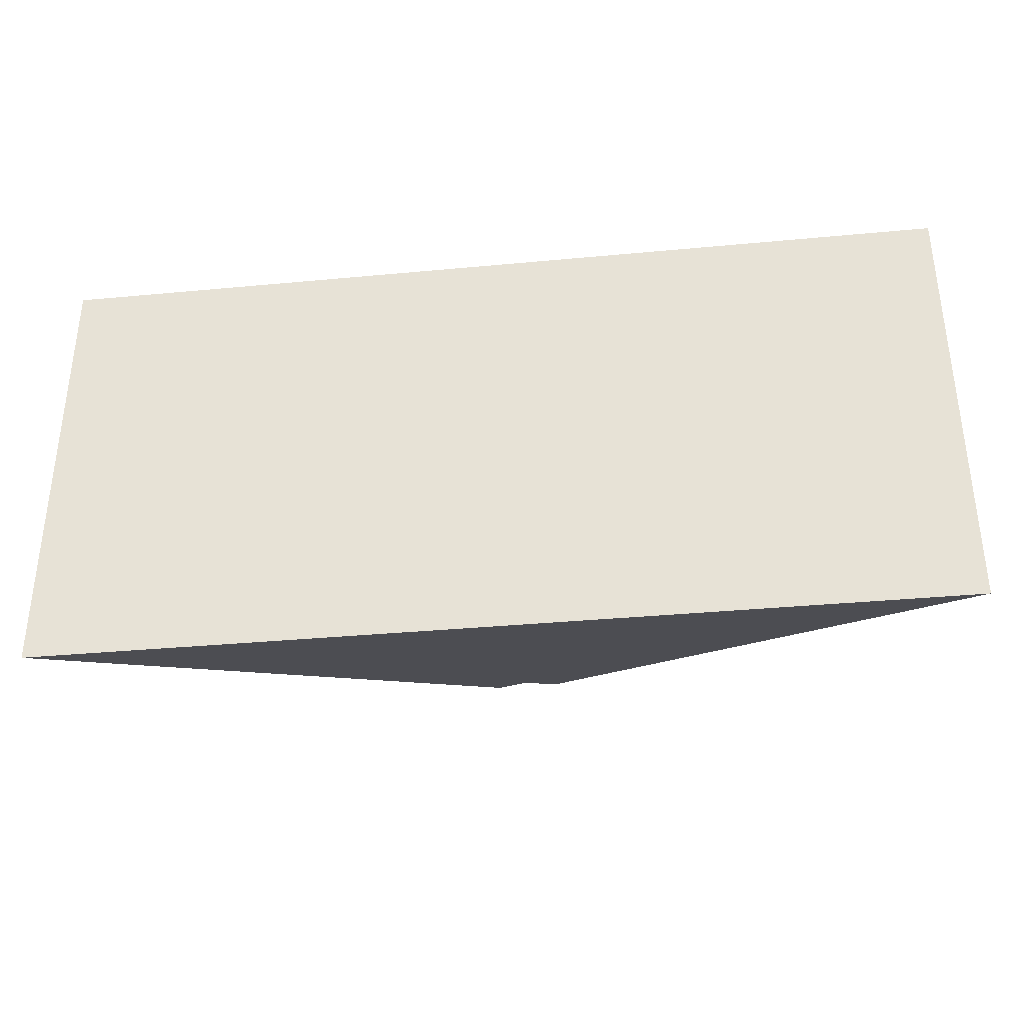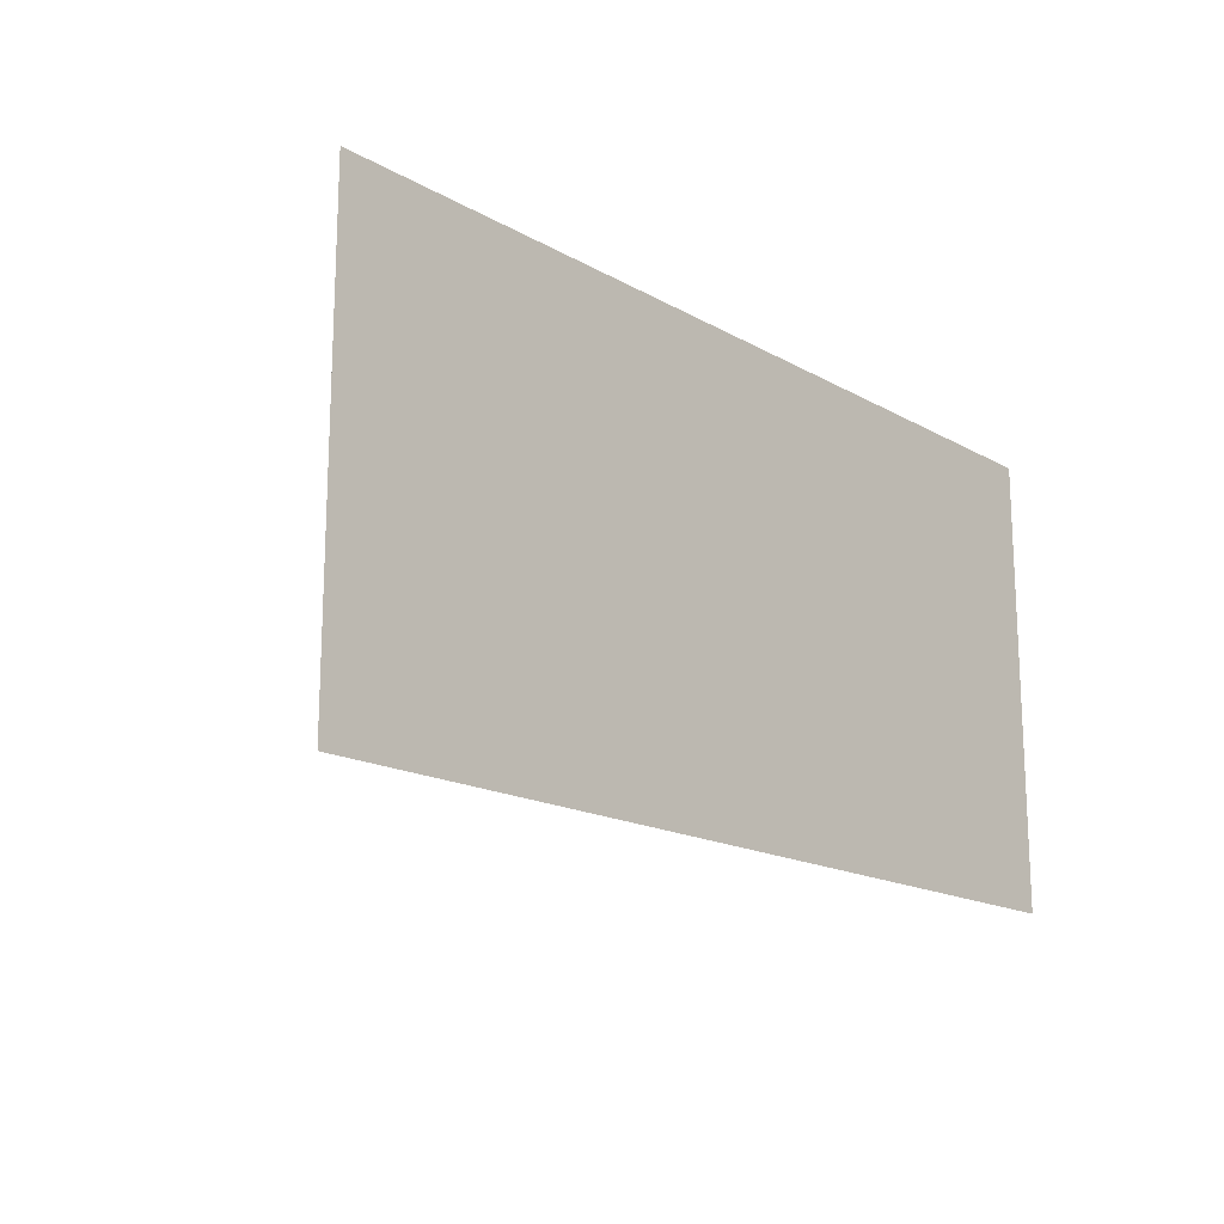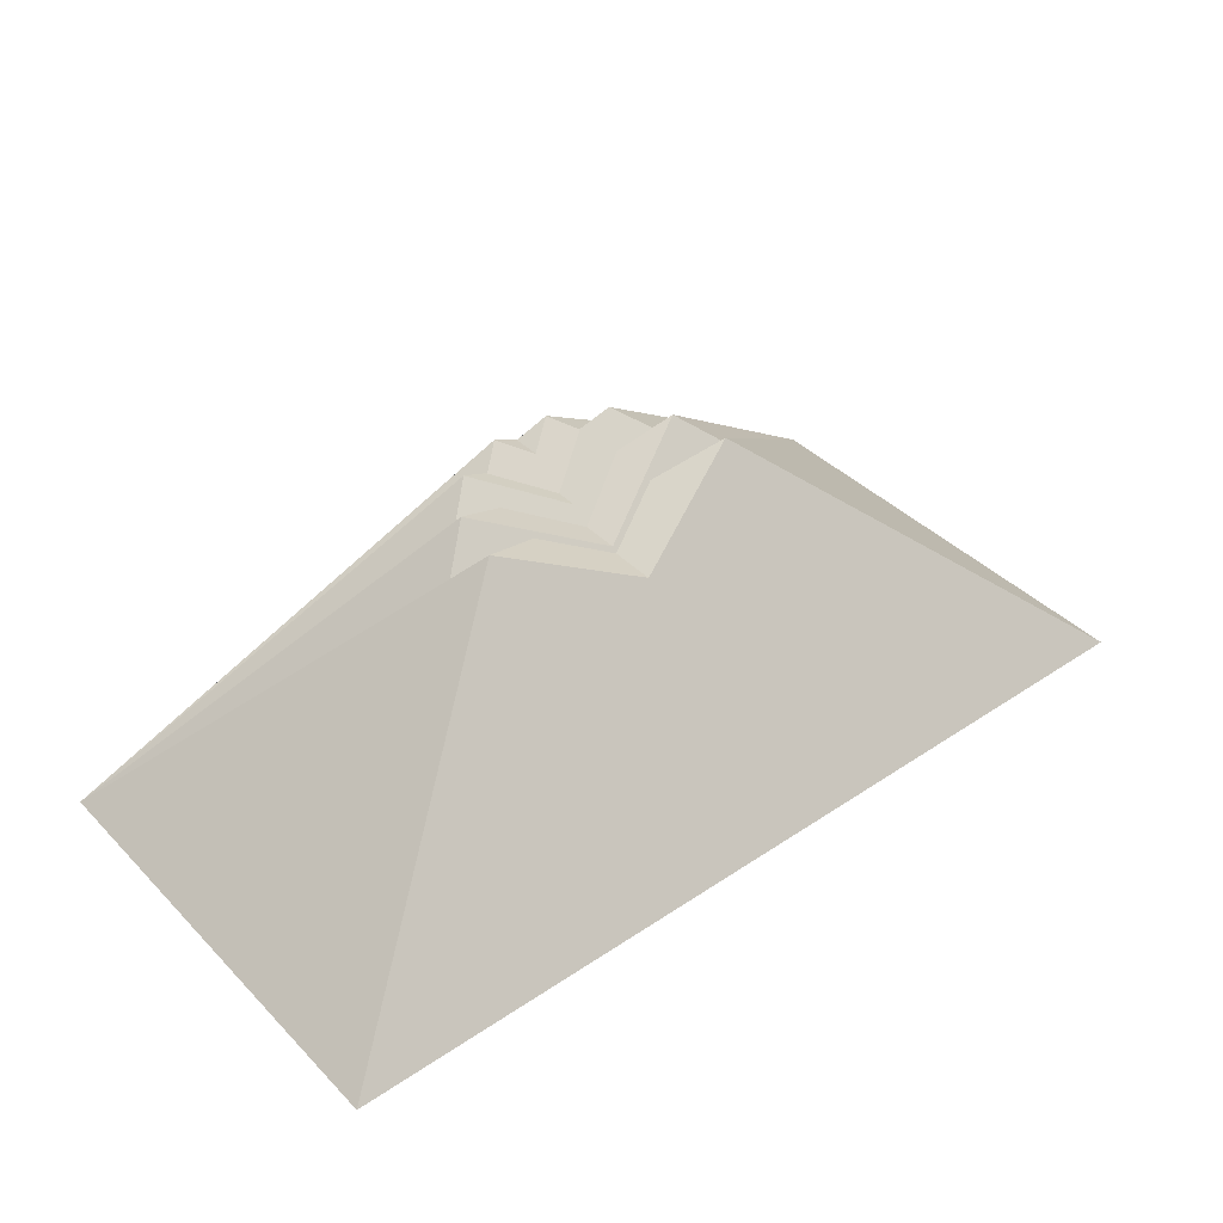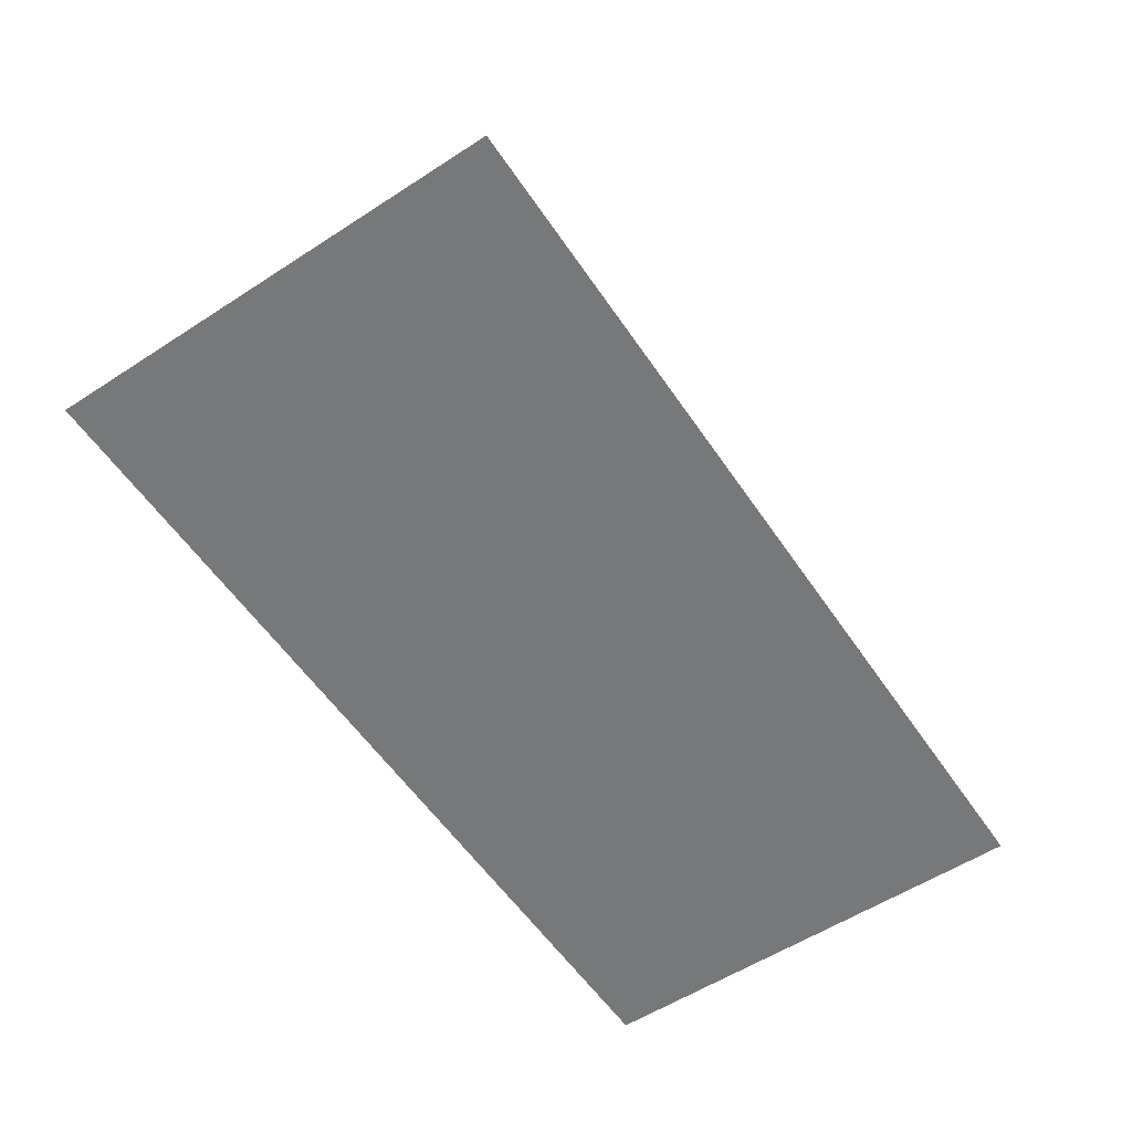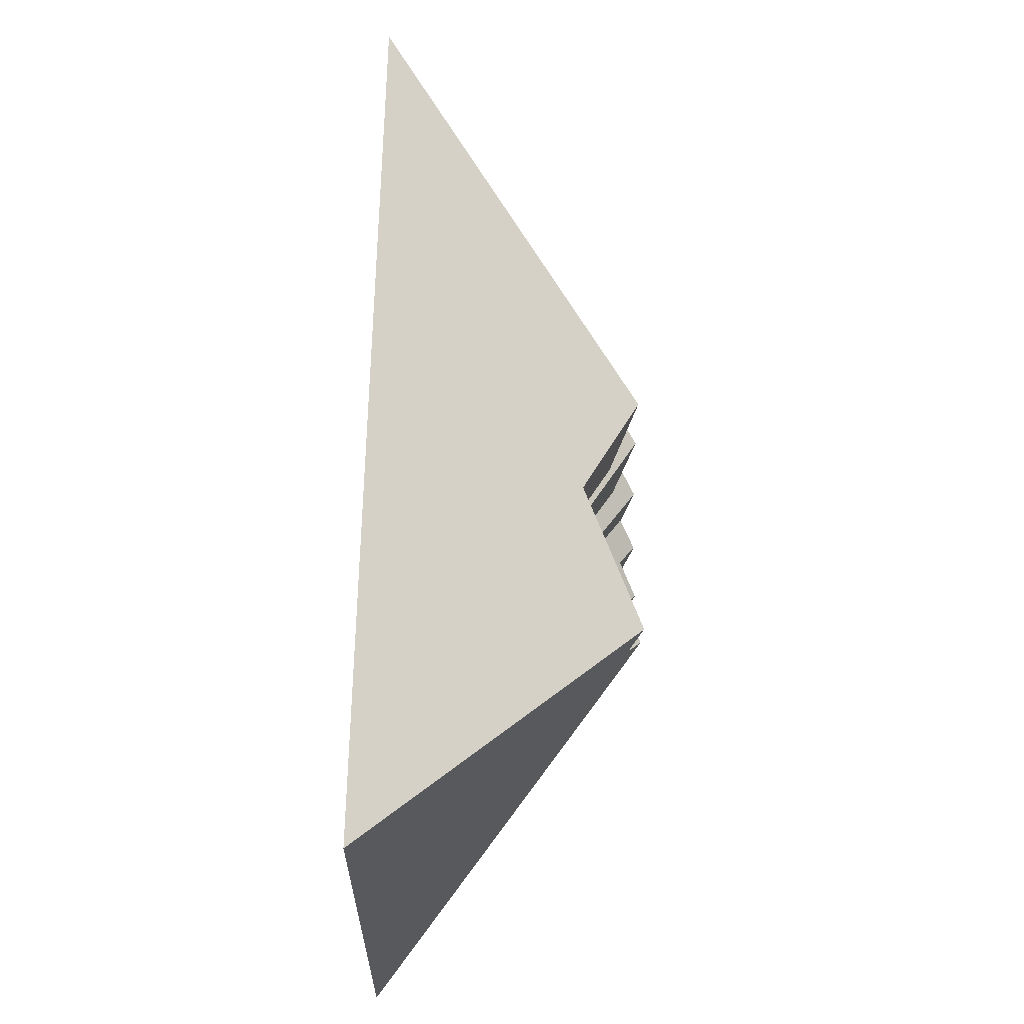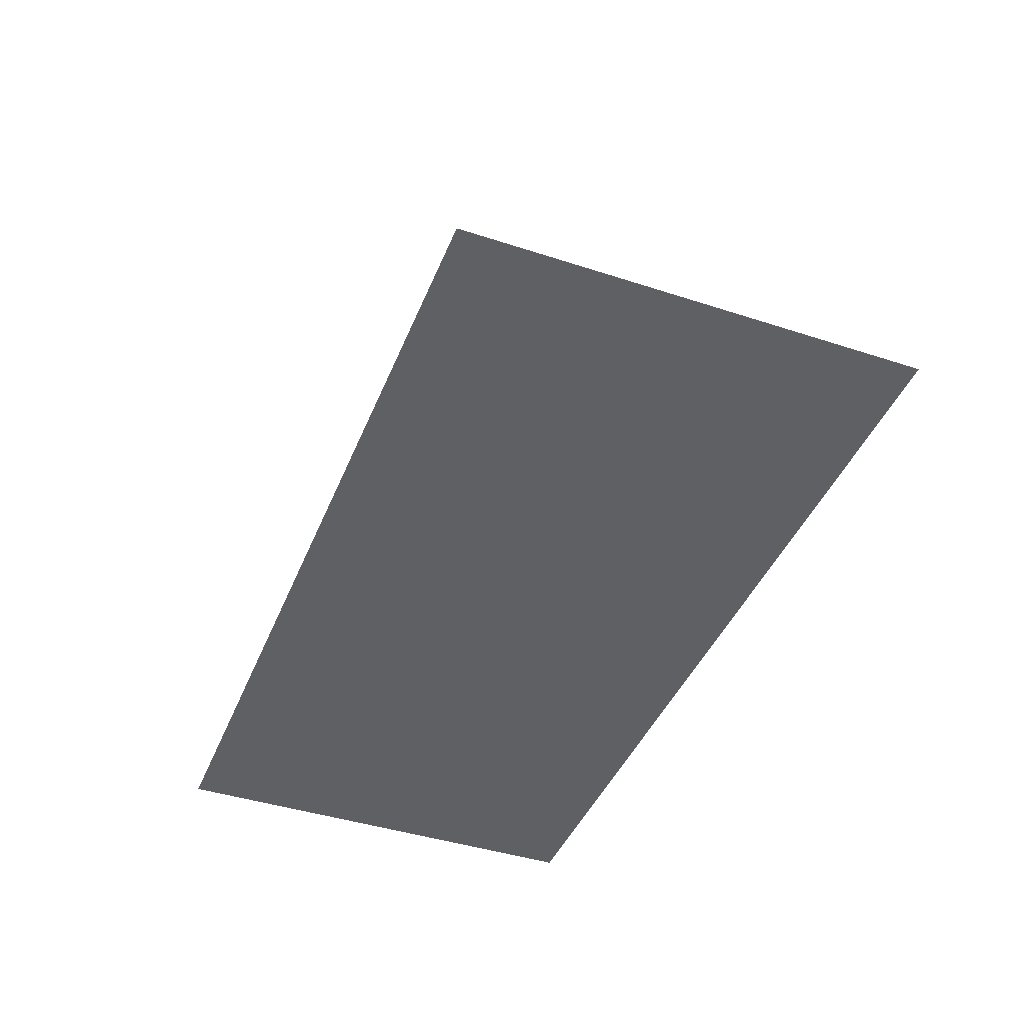
<metadata>
{"format":"obj","ext":"obj","renderer":"f3d","projection":"perspective","resolution":1024,"background":"white","views":[{"elev":-35.5,"azim":7.1,"up":"+Z"},{"elev":-16.7,"azim":-48.5,"up":"+Z"},{"elev":40.1,"azim":-39.5,"up":"+Y"},{"elev":-57.4,"azim":123.9,"up":"+Y"},{"elev":60.4,"azim":90.6,"up":"+Z"},{"elev":-42.8,"azim":68.8,"up":"+Y"}]}
</metadata>
<code>
o Wedge
v -1 -0.3 0.5
v 1 -0.3 0.5
v 1 -0.3 -0.5
v -1 -0.3 -0.5
v 0.3 0.3 0
v 0.2703 0.3 -0.1302
v 0.187 0.3 -0.2345
v 0.06676 0.3 -0.2925
v -0.06676 0.3 -0.2925
v -0.187 0.3 -0.2345
v -0.2703 0.3 -0.1302
v -0.3 0.3 0
f 1 2 3 4
f 1 2 5
f 2 3 6
f 3 4 5
f 4 1 6
f 1 2 6
f 2 3 7
f 3 4 6
f 4 1 7
f 1 2 7
f 2 3 8
f 3 4 7
f 4 1 8
f 1 2 8
f 2 3 9
f 3 4 8
f 4 1 9
f 1 2 9
f 2 3 10
f 3 4 9
f 4 1 10
f 1 2 10
f 2 3 11
f 3 4 10
f 4 1 11
f 1 2 11
f 2 3 12
f 3 4 11
f 4 1 12
f 1 2 12
f 2 3 5
f 3 4 12
f 4 1 5

</code>
